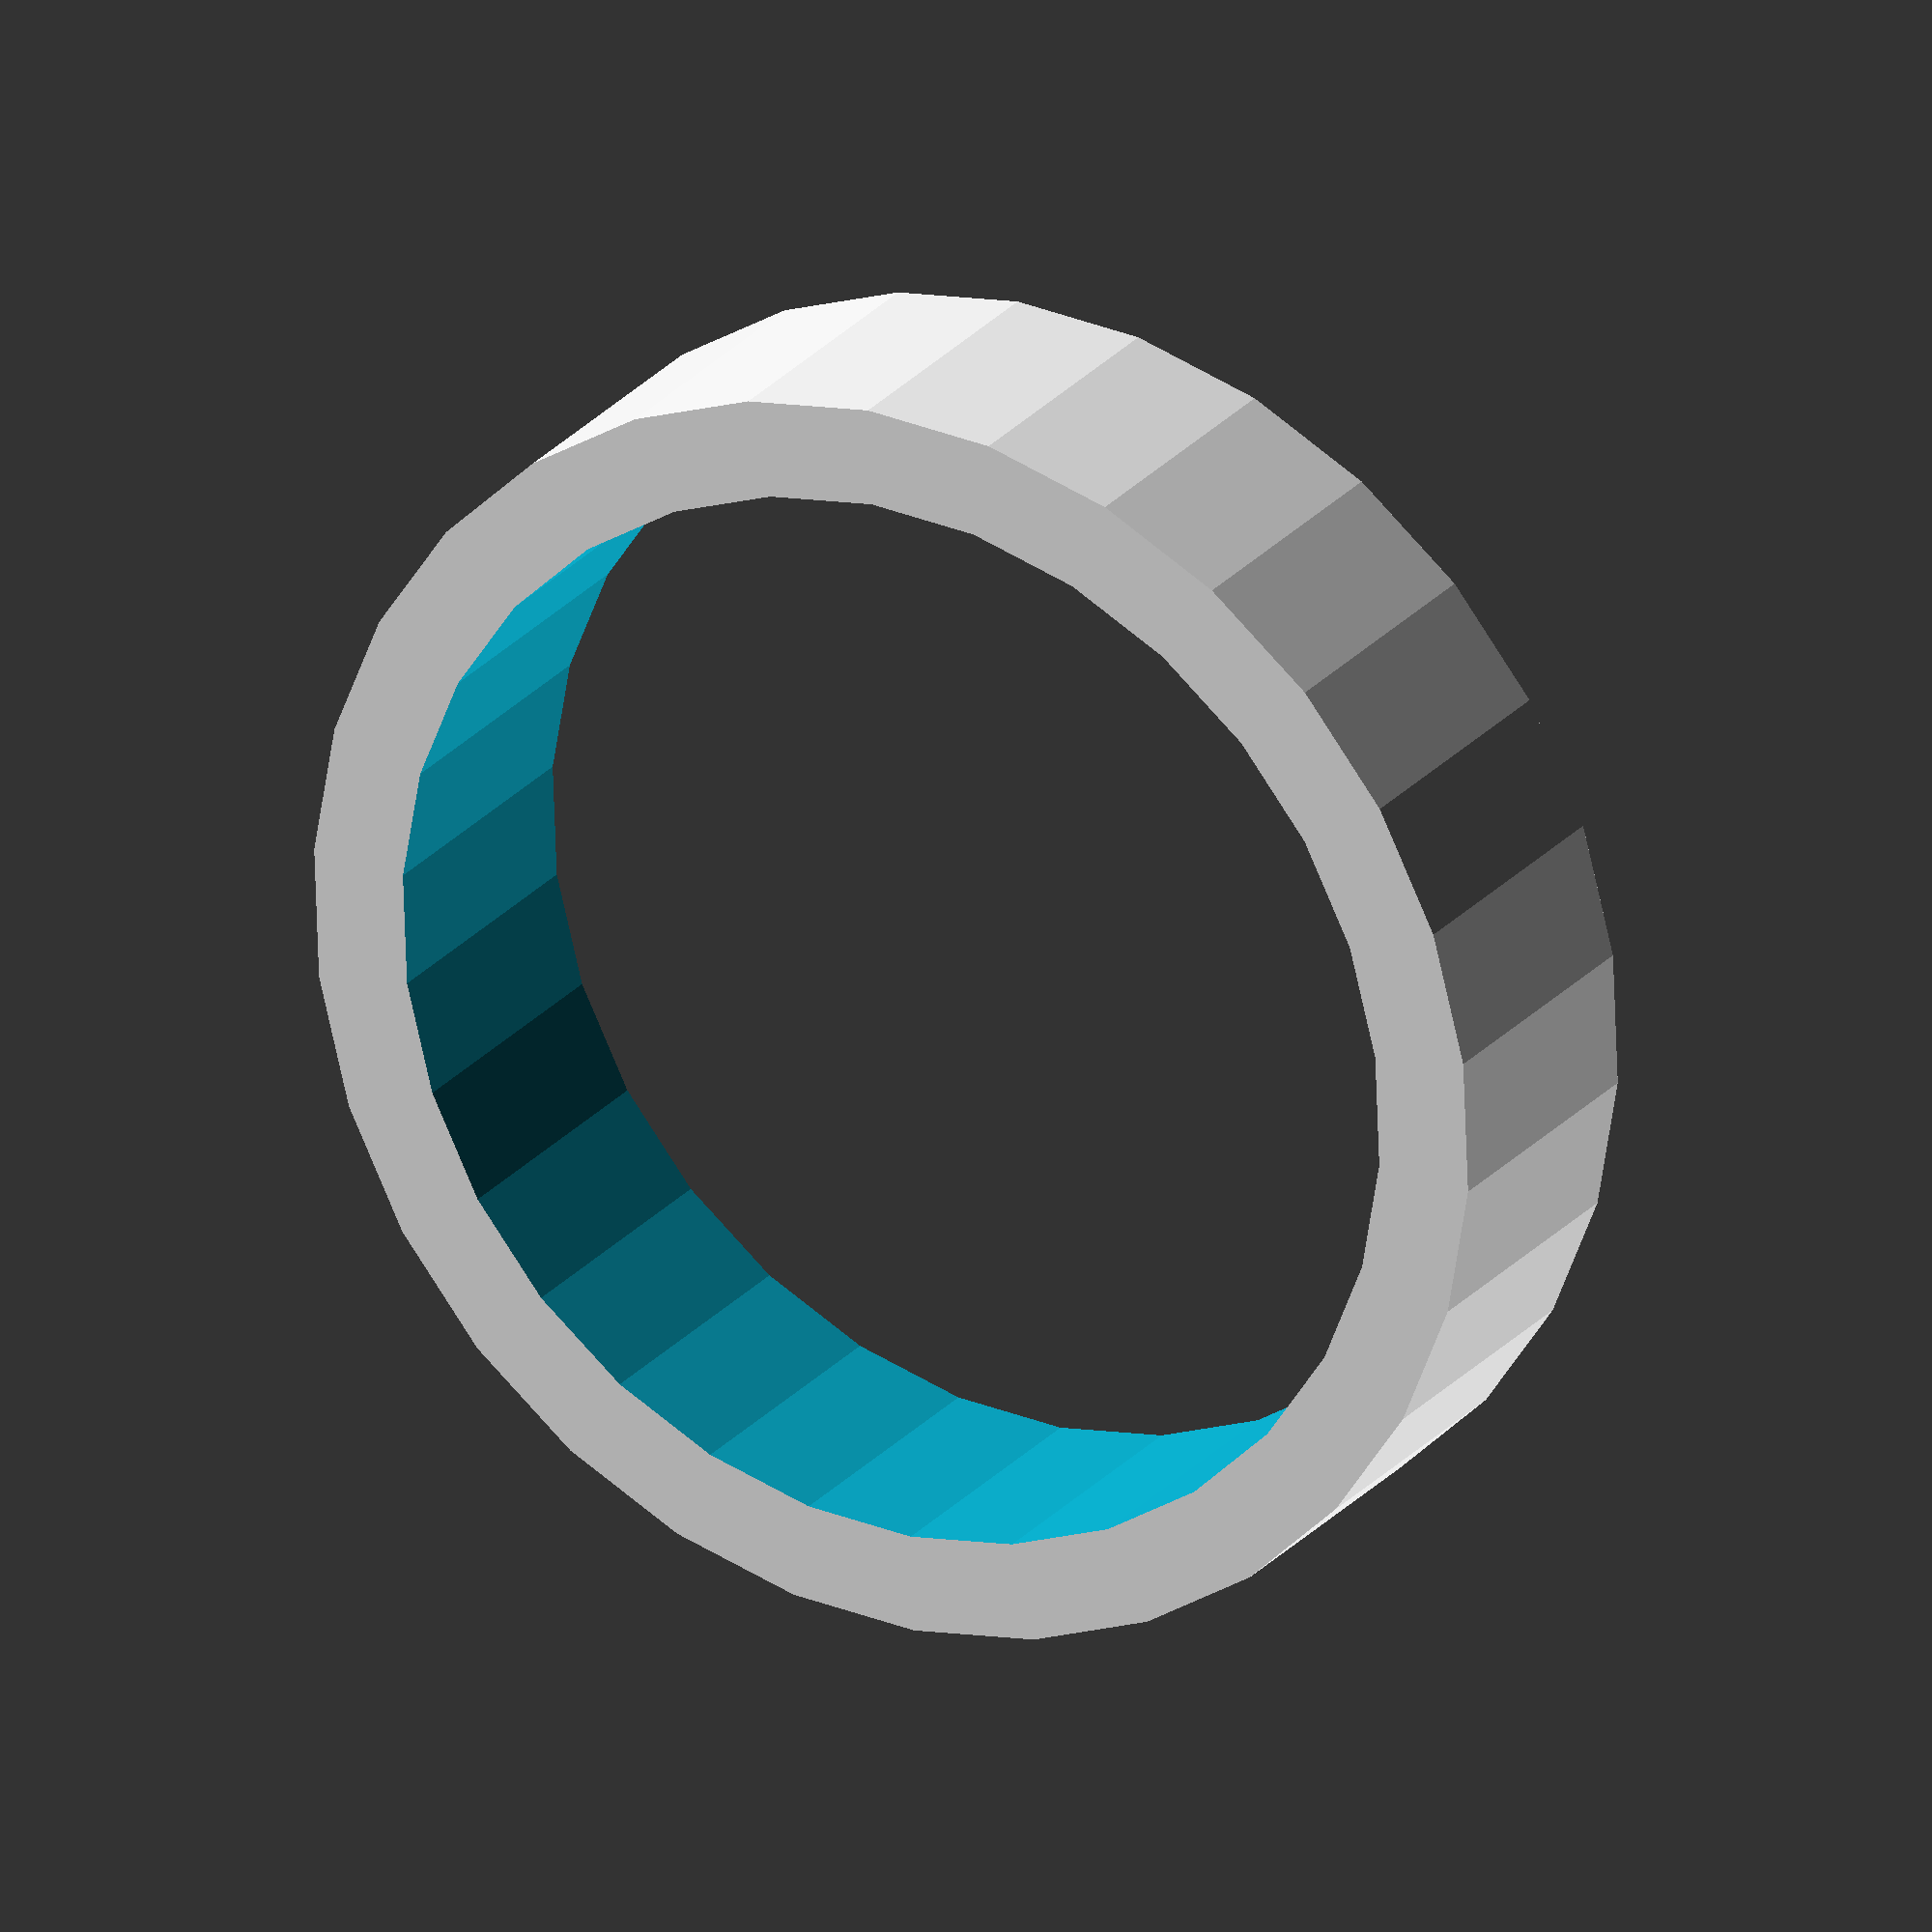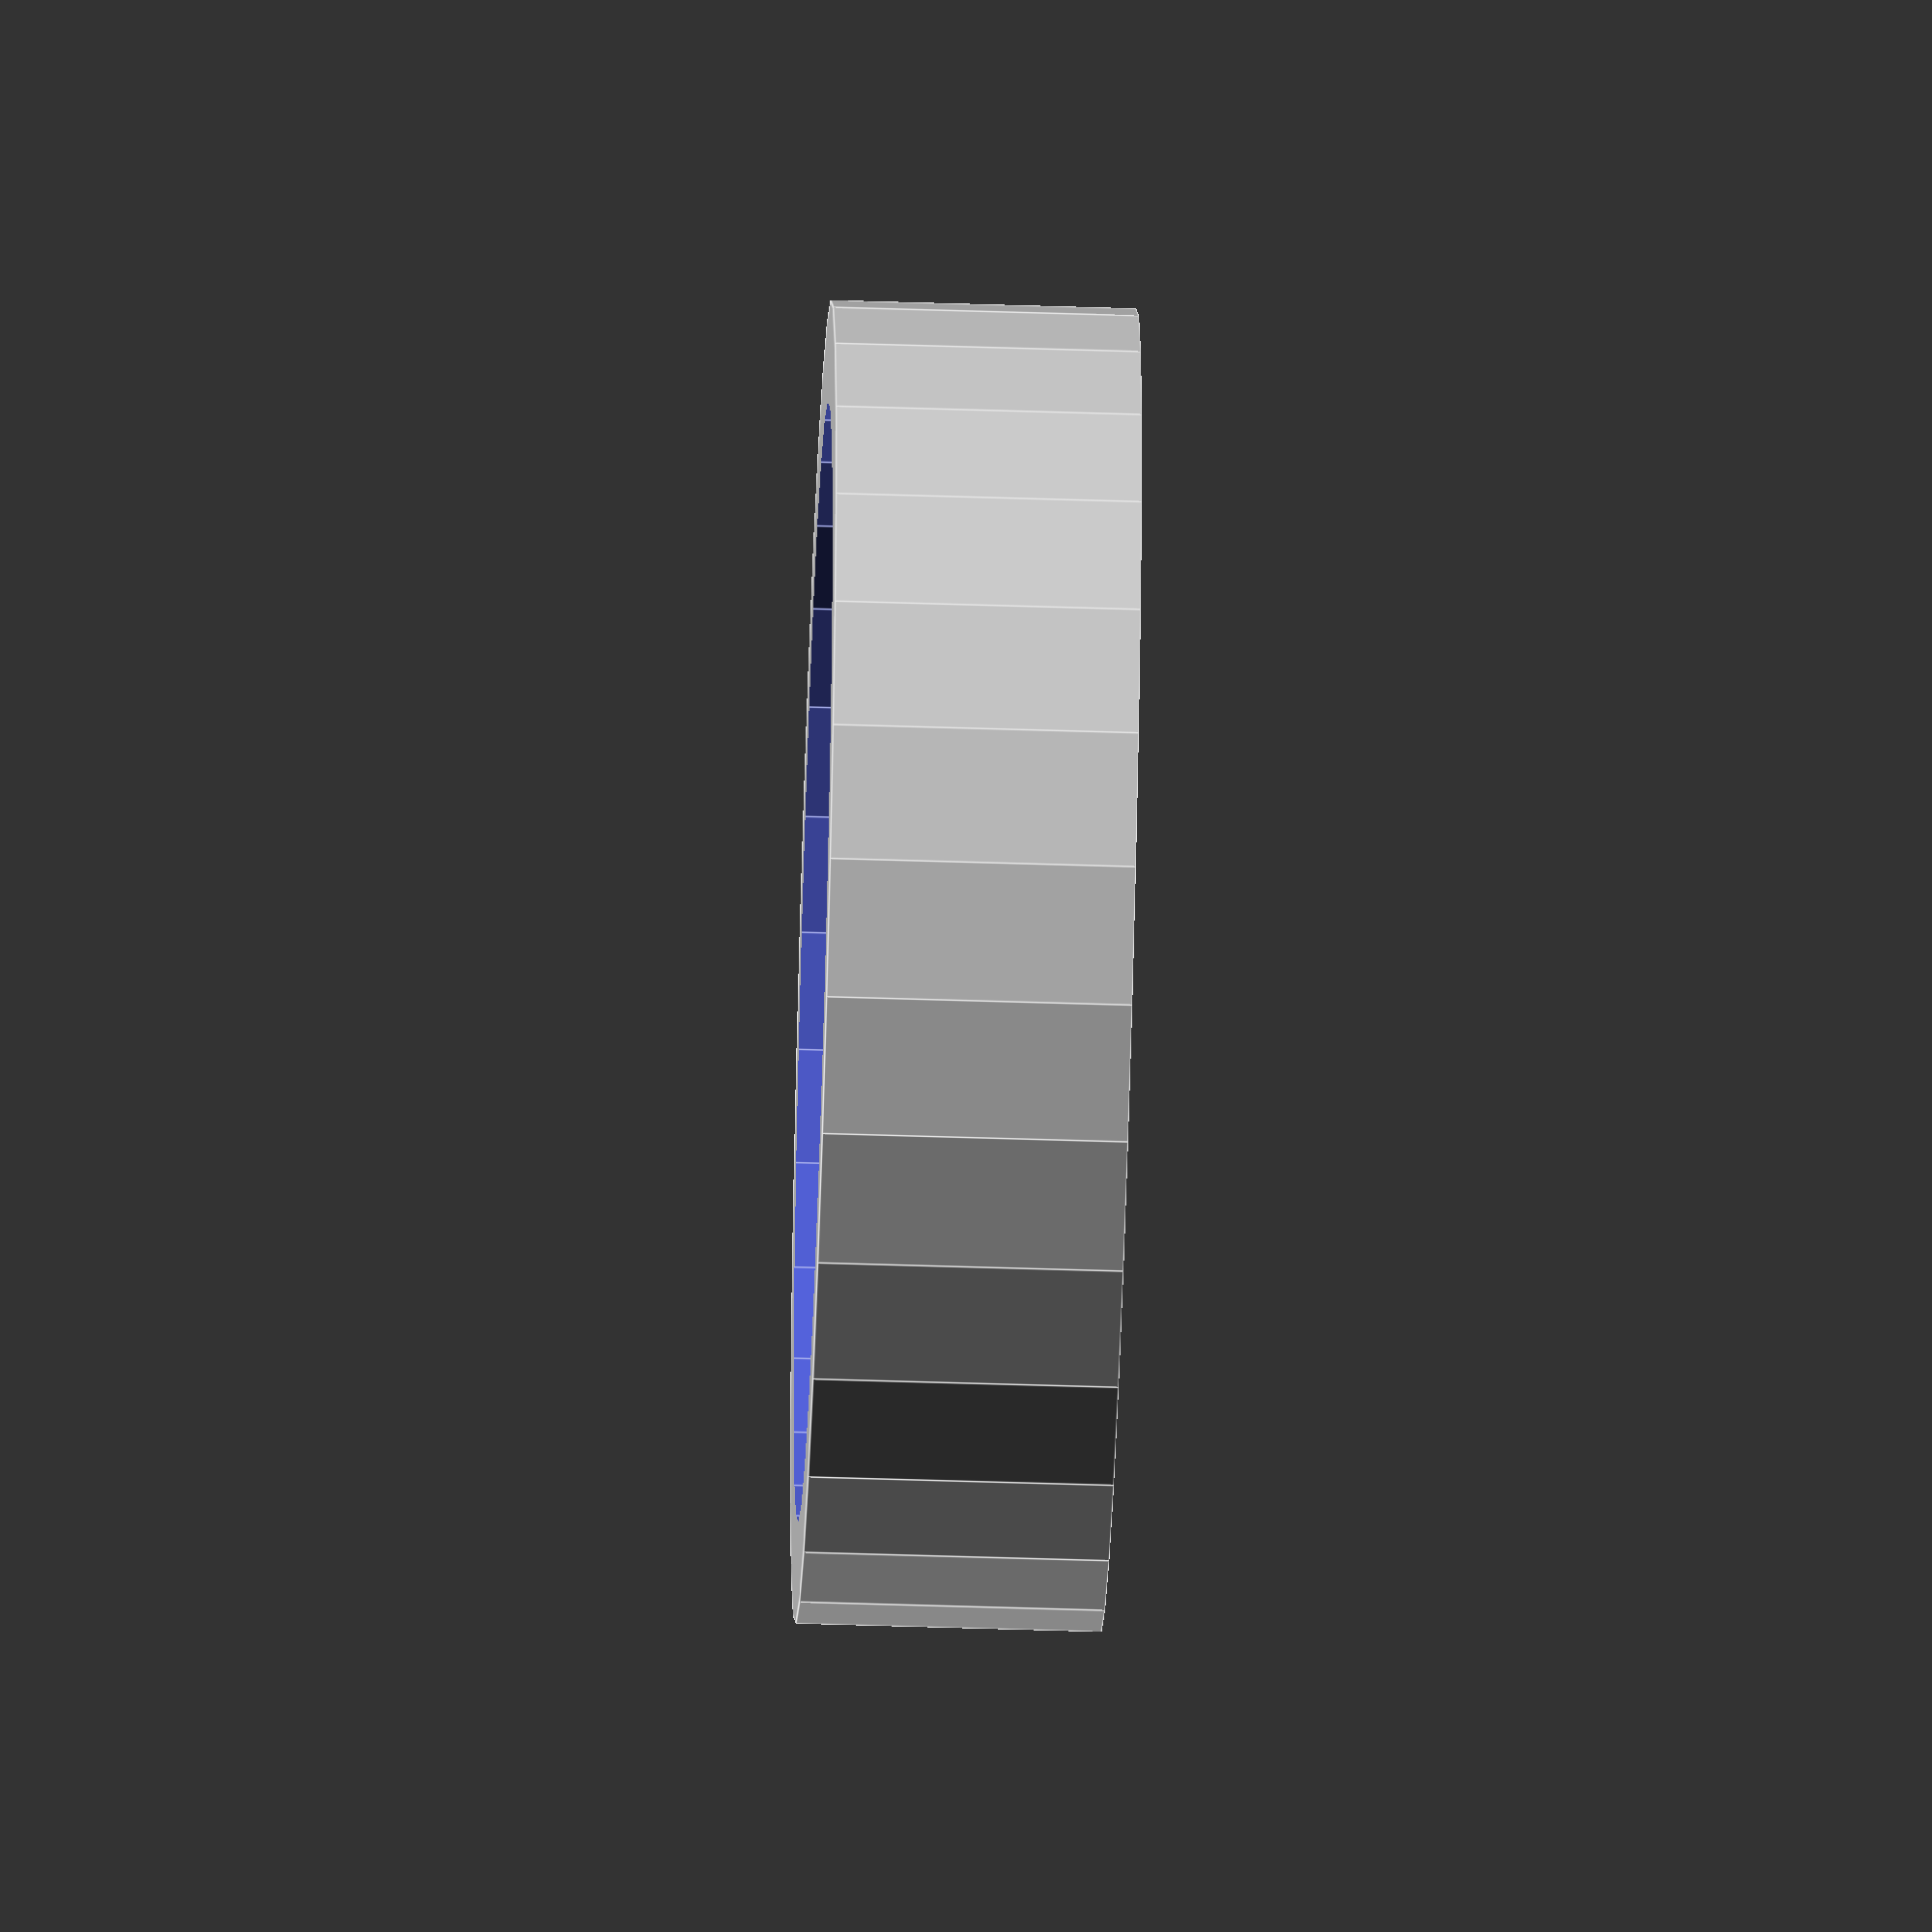
<openscad>
module createRope(){
	linear_extrude(
						height = 5, 
						center = true, 
						twist = 360*3, 
						slices = 200
	){
		translate([12, 0, 0]){
			circle(r = 1.8);
		}
	}
}

translate([0, 0, 3]){
	difference(){
		cylinder(r=13,h=6, center=true);
		cylinder(r=11,h=15, center=true);
	}
}
//createRope();
</openscad>
<views>
elev=155.9 azim=44.3 roll=330.7 proj=o view=solid
elev=231.4 azim=197.6 roll=272.0 proj=o view=edges
</views>
